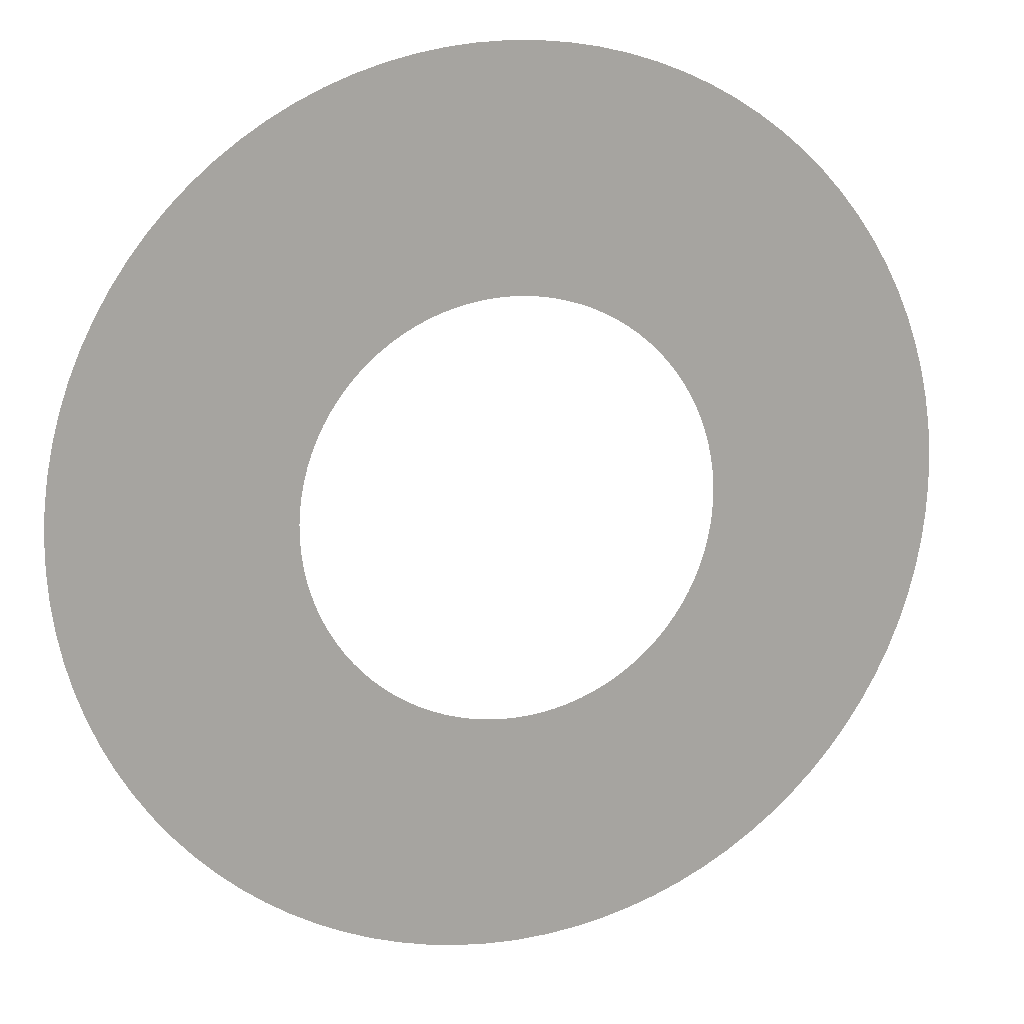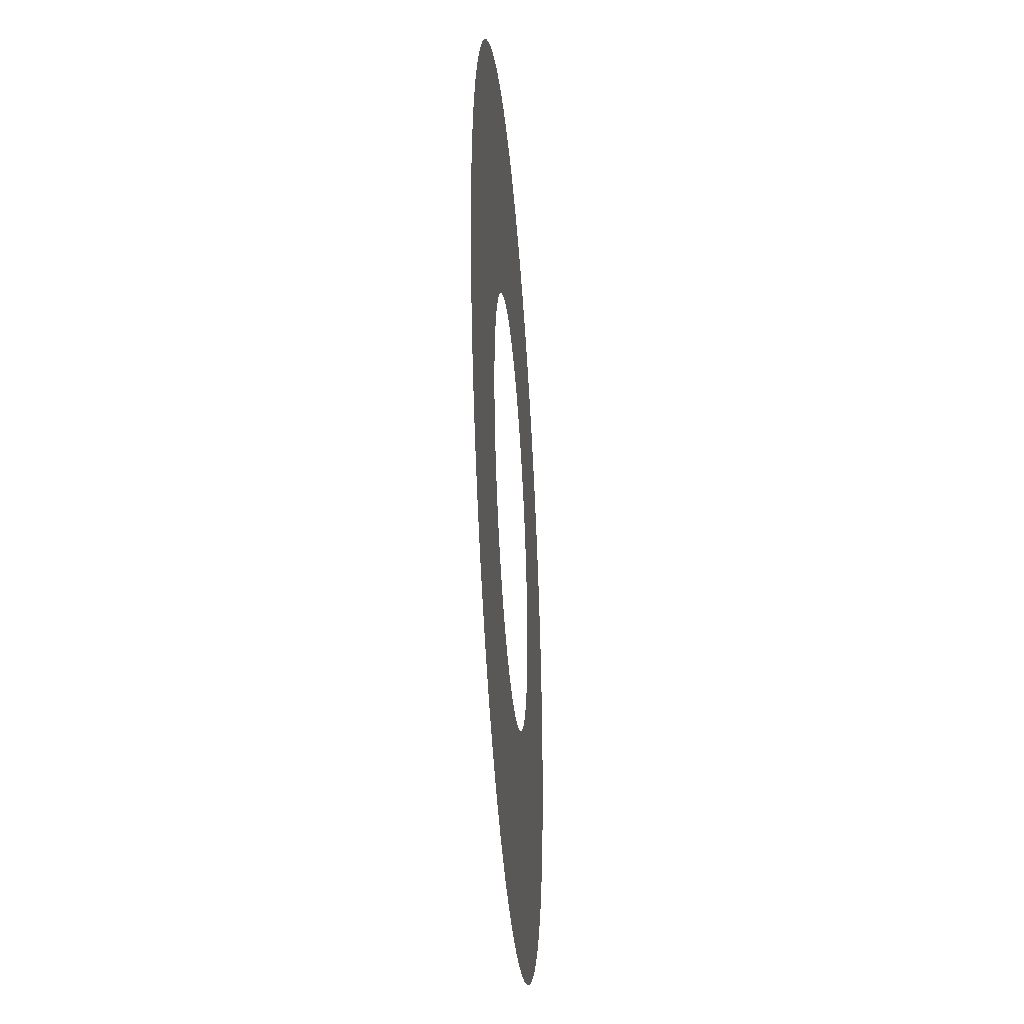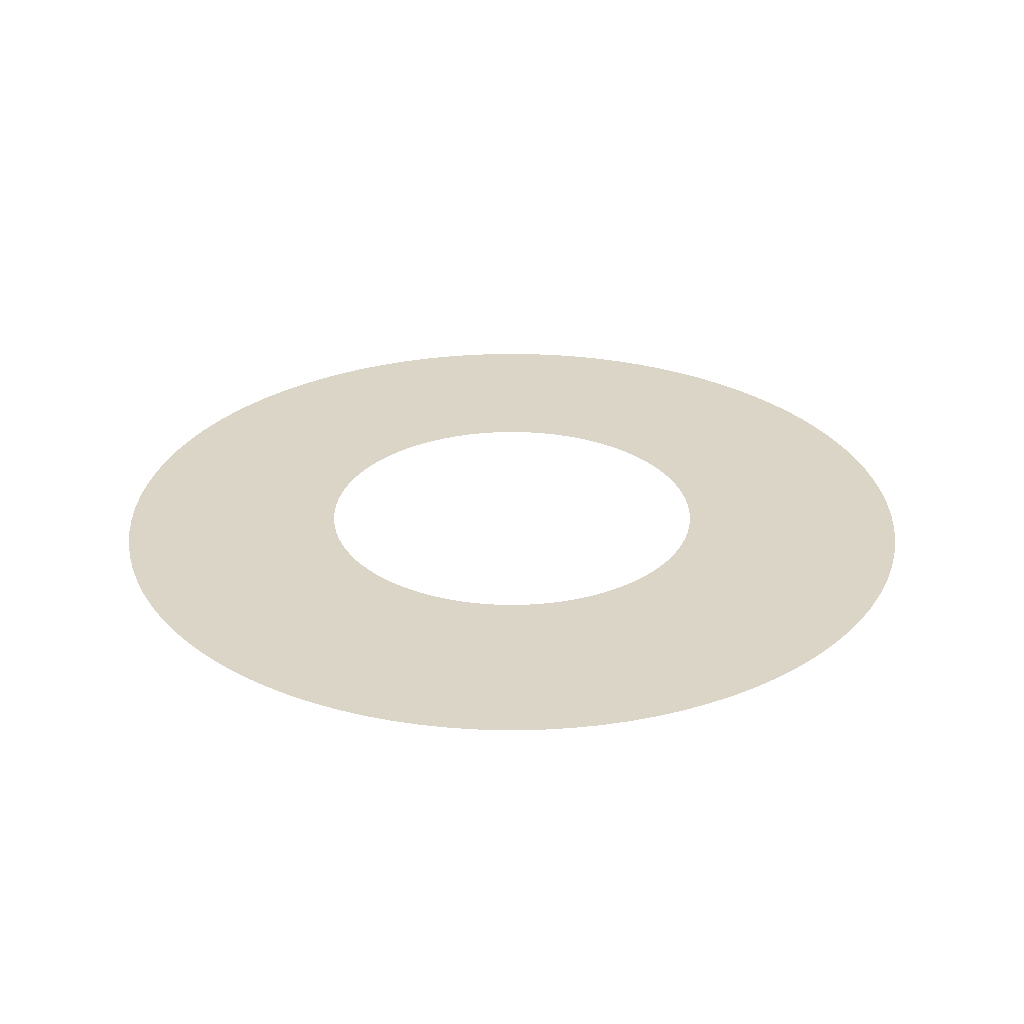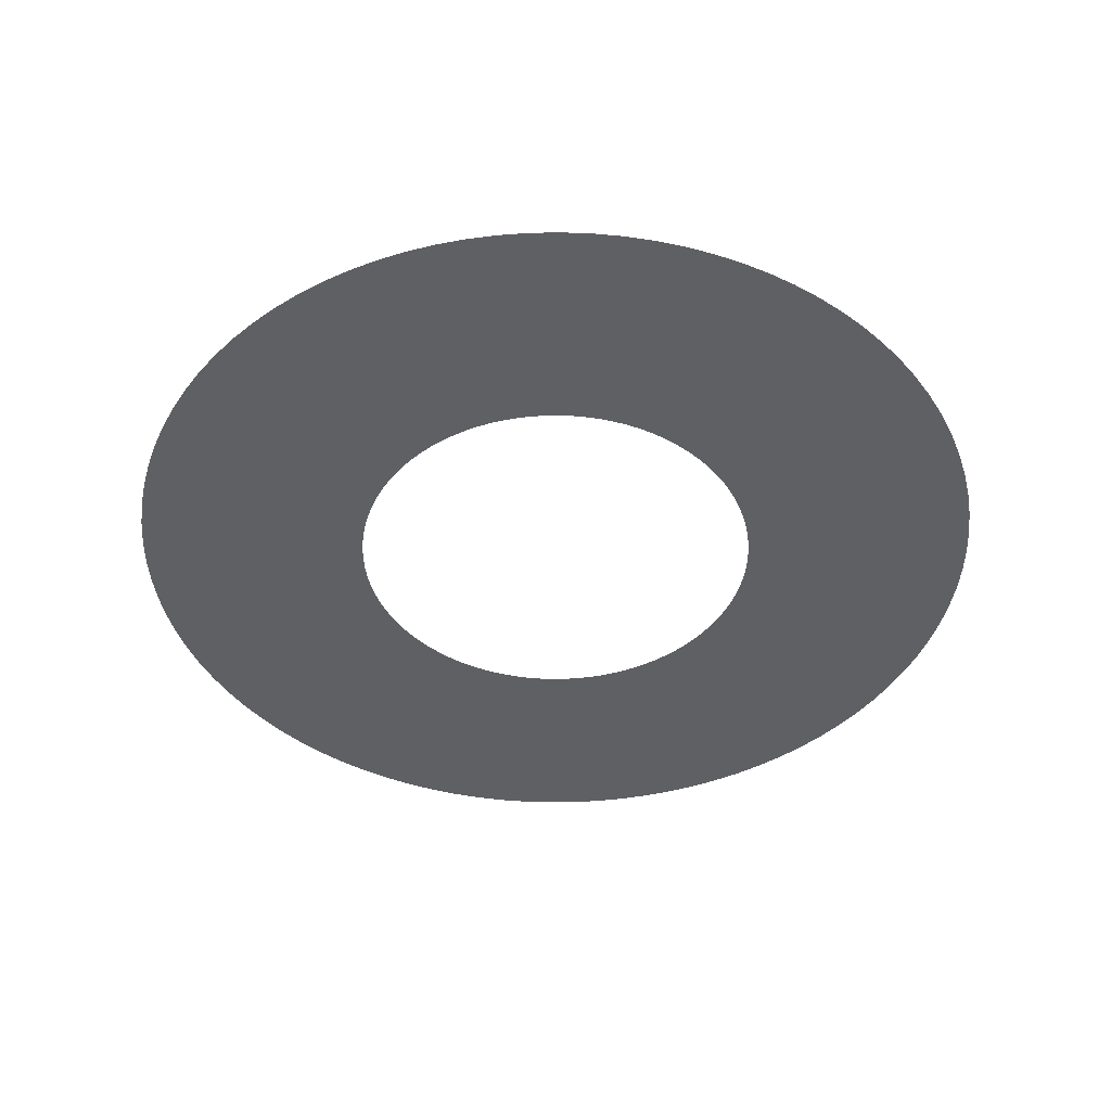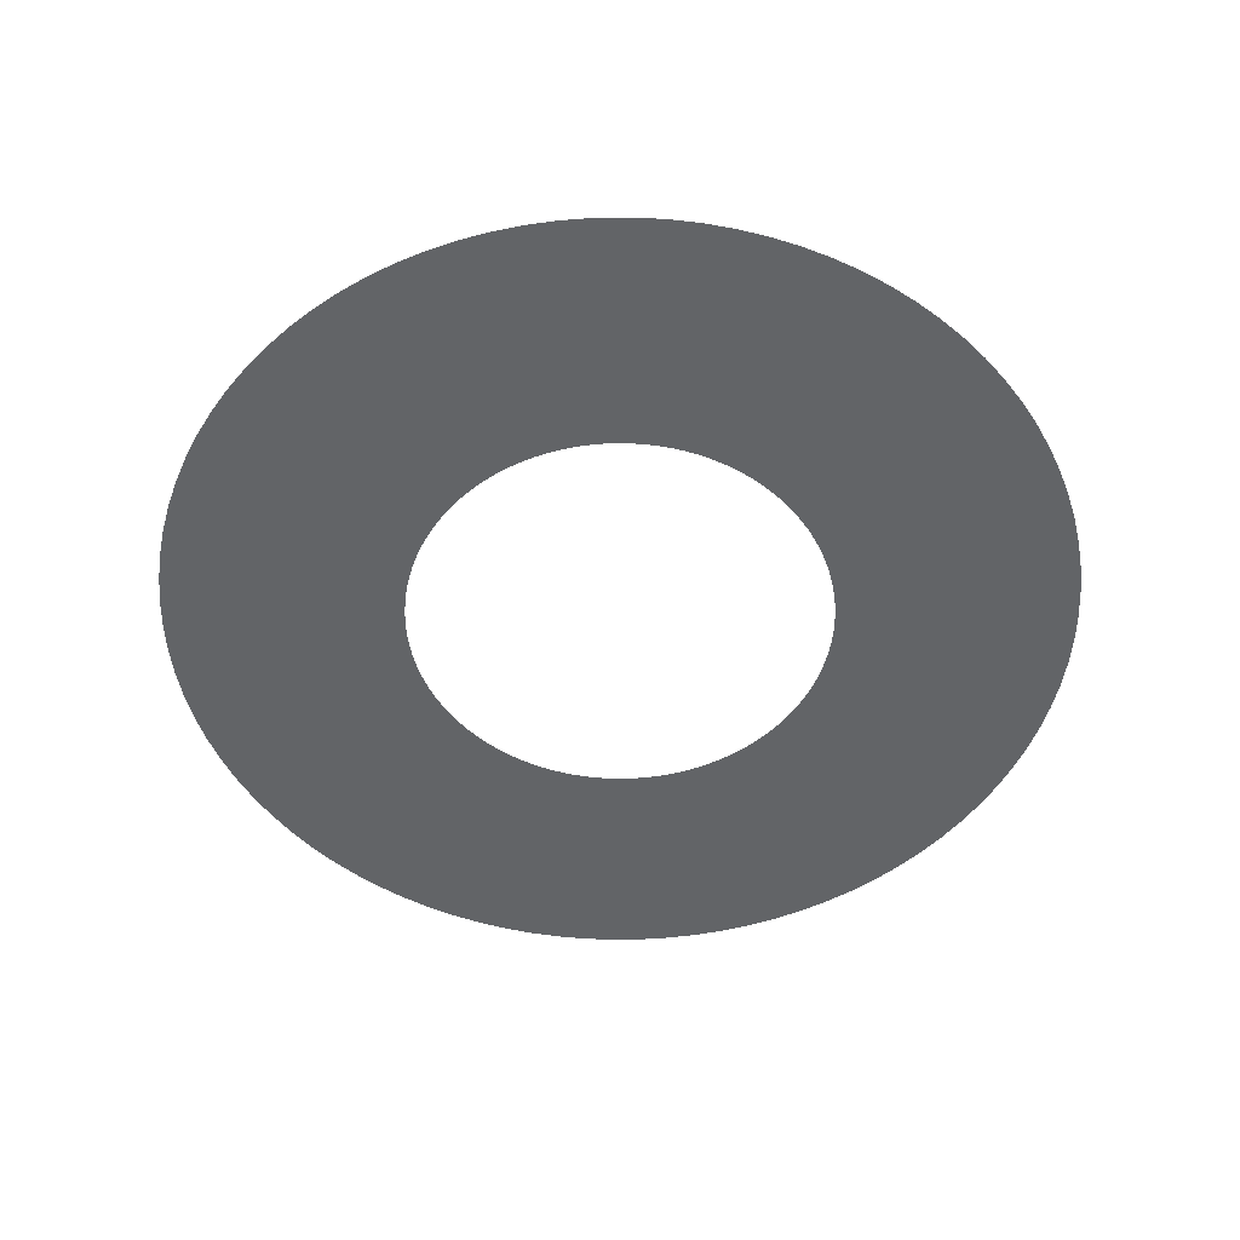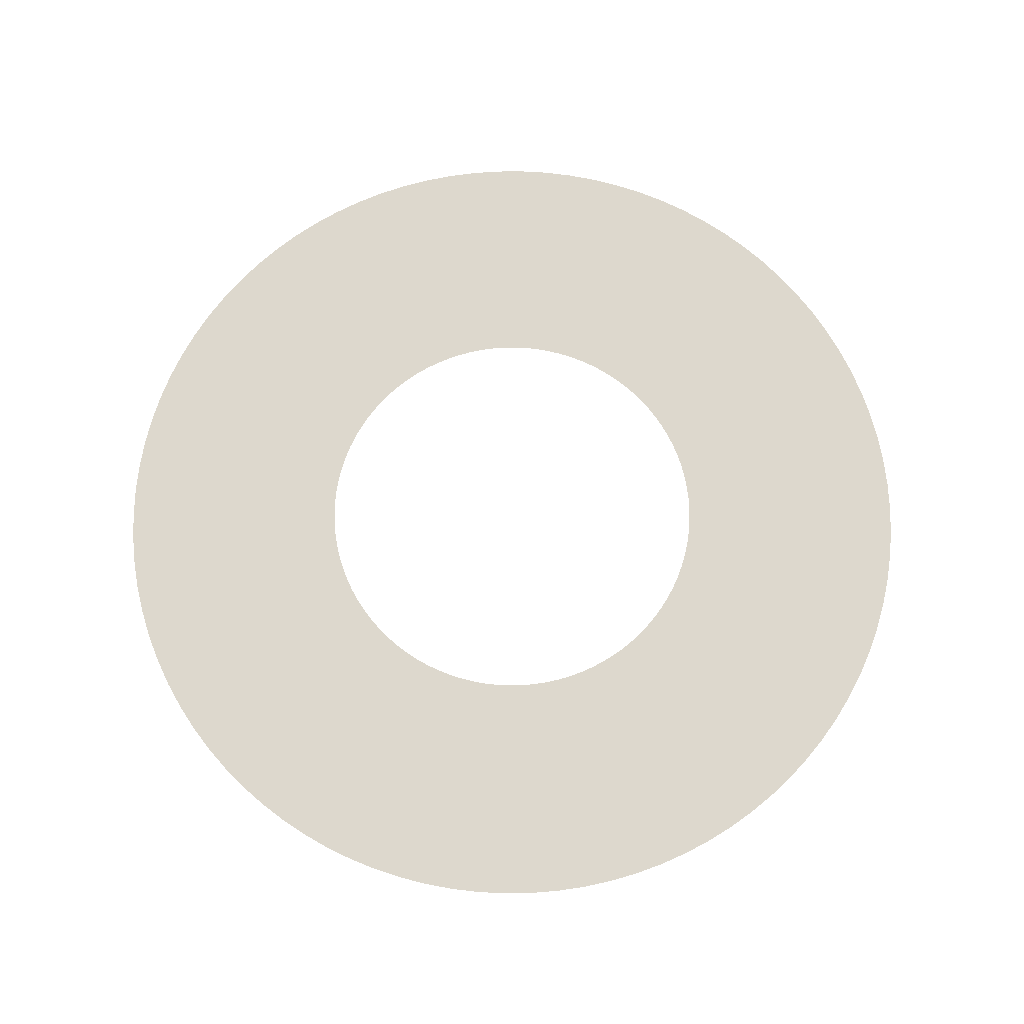
<metadata>
{"format":"obj","ext":"obj","renderer":"f3d","projection":"perspective","resolution":1024,"background":"white","views":[{"elev":15.3,"azim":161.1,"up":"+Y"},{"elev":-37.4,"azim":-85.7,"up":"+Y"},{"elev":29.0,"azim":-61.9,"up":"+Z"},{"elev":-43.0,"azim":-66.4,"up":"+Z"},{"elev":-51.1,"azim":2.4,"up":"+Z"},{"elev":72.1,"azim":62.1,"up":"+Z"}]}
</metadata>
<code>
v -0.001095 -7.1 0.4
v -0.002333 -100 0.4
v 5.468 -6.918 0.4
v 11.66 -99.61 0.4
v 10.91 -6.371 0.4
v 23.26 -98.45 0.4
v 16.31 -5.464 0.4
v 34.76 -96.51 0.4
v 21.63 -4.198 0.4
v 46.11 -93.82 0.4
v 26.86 -2.581 0.4
v 57.26 -90.37 0.4
v 31.97 -0.6195 0.4
v 68.15 -86.19 0.4
v 36.94 1.678 0.4
v 78.73 -81.29 0.4
v 41.74 4.302 0.4
v 88.97 -75.7 0.4
v 46.36 7.239 0.4
v 98.81 -69.44 0.4
v 50.77 10.48 0.4
v 108.2 -62.53 0.4
v 54.95 14 0.4
v 117.1 -55.02 0.4
v 58.89 17.8 0.4
v 125.5 -46.93 0.4
v 62.57 21.85 0.4
v 133.4 -38.29 0.4
v 65.98 26.14 0.4
v 140.6 -29.15 0.4
v 69.08 30.64 0.4
v 147.3 -19.55 0.4
v 71.89 35.34 0.4
v 153.2 -9.535 0.4
v 74.37 40.22 0.4
v 158.5 0.8604 0.4
v 76.52 45.25 0.4
v 163.1 11.59 0.4
v 78.33 50.41 0.4
v 167 22.59 0.4
v 79.8 55.69 0.4
v 170.1 33.83 0.4
v 80.91 61.04 0.4
v 172.5 45.25 0.4
v 81.66 66.47 0.4
v 174.1 56.81 0.4
v 82.04 71.92 0.4
v 174.9 68.44 0.4
v 82.07 77.4 0.4
v 174.9 80.11 0.4
v 81.72 82.86 0.4
v 174.2 91.75 0.4
v 81.02 88.28 0.4
v 172.7 103.3 0.4
v 79.95 93.65 0.4
v 170.4 114.8 0.4
v 78.53 98.94 0.4
v 167.4 126 0.4
v 76.76 104.1 0.4
v 163.6 137.1 0.4
v 74.65 109.2 0.4
v 159.1 147.8 0.4
v 72.21 114.1 0.4
v 153.9 158.3 0.4
v 69.45 118.8 0.4
v 148 168.3 0.4
v 66.38 123.3 0.4
v 141.5 178 0.4
v 63.01 127.6 0.4
v 134.3 187.2 0.4
v 59.37 131.7 0.4
v 126.5 195.9 0.4
v 55.46 135.5 0.4
v 118.2 204 0.4
v 51.3 139.1 0.4
v 109.3 211.6 0.4
v 46.92 142.4 0.4
v 100 218.6 0.4
v 42.32 145.4 0.4
v 90.21 225 0.4
v 37.54 148 0.4
v 80.02 230.6 0.4
v 32.6 150.4 0.4
v 69.48 235.6 0.4
v 27.5 152.4 0.4
v 58.63 239.9 0.4
v 22.29 154 0.4
v 47.51 243.4 0.4
v 16.98 155.3 0.4
v 36.18 246.2 0.4
v 11.59 156.3 0.4
v 24.7 248.2 0.4
v 6.147 156.9 0.4
v 13.1 249.5 0.4
v 0.6792 157.1 0.4
v 1.448 250 0.4
v -4.791 157 0.4
v -10.21 249.7 0.4
v -10.24 156.5 0.4
v -21.83 248.6 0.4
v -15.64 155.6 0.4
v -33.35 246.8 0.4
v -20.98 154.4 0.4
v -44.72 244.2 0.4
v -26.22 152.8 0.4
v -55.89 240.8 0.4
v -31.34 150.9 0.4
v -66.81 236.7 0.4
v -36.33 148.6 0.4
v -77.44 231.9 0.4
v -41.15 146 0.4
v -87.72 226.4 0.4
v -45.8 143.1 0.4
v -97.61 220.2 0.4
v -50.23 139.9 0.4
v -107.1 213.4 0.4
v -54.45 136.4 0.4
v -116.1 206 0.4
v -58.42 132.7 0.4
v -124.5 198 0.4
v -62.13 128.7 0.4
v -132.4 189.4 0.4
v -65.57 124.4 0.4
v -139.8 180.3 0.4
v -68.72 119.9 0.4
v -146.5 170.8 0.4
v -71.56 115.3 0.4
v -152.5 160.8 0.4
v -74.08 110.4 0.4
v -157.9 150.4 0.4
v -76.27 105.4 0.4
v -162.6 139.8 0.4
v -78.13 100.2 0.4
v -166.5 128.8 0.4
v -79.63 94.97 0.4
v -169.7 117.6 0.4
v -80.79 89.62 0.4
v -172.2 106.2 0.4
v -81.58 84.21 0.4
v -173.9 94.63 0.4
v -82.01 78.75 0.4
v -174.8 83 0.4
v -82.08 73.28 0.4
v -175 71.34 0.4
v -81.79 67.82 0.4
v -174.3 59.69 0.4
v -81.13 62.39 0.4
v -172.9 48.11 0.4
v -80.1 57.01 0.4
v -170.7 36.65 0.4
v -78.73 51.71 0.4
v -167.8 25.36 0.4
v -77 46.52 0.4
v -164.1 14.29 0.4
v -74.93 41.45 0.4
v -159.7 3.493 0.4
v -72.53 36.54 0.4
v -154.6 -6.988 0.4
v -69.81 31.79 0.4
v -148.8 -17.11 0.4
v -66.77 27.23 0.4
v -142.3 -26.81 0.4
v -63.44 22.89 0.4
v -135.2 -36.07 0.4
v -59.83 18.78 0.4
v -127.5 -44.83 0.4
v -55.95 14.92 0.4
v -119.3 -53.06 0.4
v -51.83 11.33 0.4
v -110.5 -60.72 0.4
v -47.47 8.016 0.4
v -101.2 -67.78 0.4
v -42.9 5.002 0.4
v -91.45 -74.2 0.4
v -38.14 2.299 0.4
v -81.31 -79.96 0.4
v -33.22 -0.08025 0.4
v -70.8 -85.04 0.4
v -28.14 -2.126 0.4
v -59.98 -89.4 0.4
v -22.94 -3.83 0.4
v -48.9 -93.03 0.4
v -17.64 -5.183 0.4
v -37.6 -95.91 0.4
v -12.26 -6.18 0.4
v -26.13 -98.04 0.4
v -6.823 -6.816 0.4
v -14.54 -99.39 0.4
v -1.357 -7.089 0.4
v -2.893 -99.98 0.4
v 0.001106 -7.1 0.4
v 0.002357 -100 0.4
g g1
f 1 2 4 3
f 3 4 6 5
f 5 6 8 7
f 7 8 10 9
f 9 10 12 11
f 11 12 14 13
f 13 14 16 15
f 15 16 18 17
f 17 18 20 19
f 19 20 22 21
f 21 22 24 23
f 23 24 26 25
f 25 26 28 27
f 27 28 30 29
f 29 30 32 31
f 31 32 34 33
f 33 34 36 35
f 35 36 38 37
f 37 38 40 39
f 39 40 42 41
f 41 42 44 43
f 43 44 46 45
f 45 46 48 47
f 47 48 50 49
f 49 50 52 51
f 51 52 54 53
f 53 54 56 55
f 55 56 58 57
f 57 58 60 59
f 59 60 62 61
f 61 62 64 63
f 63 64 66 65
f 65 66 68 67
f 67 68 70 69
f 69 70 72 71
f 71 72 74 73
f 73 74 76 75
f 75 76 78 77
f 77 78 80 79
f 79 80 82 81
f 81 82 84 83
f 83 84 86 85
f 85 86 88 87
f 87 88 90 89
f 89 90 92 91
f 91 92 94 93
f 93 94 96 95
f 95 96 98 97
f 97 98 100 99
f 99 100 102 101
f 101 102 104 103
f 103 104 106 105
f 105 106 108 107
f 107 108 110 109
f 109 110 112 111
f 111 112 114 113
f 113 114 116 115
f 115 116 118 117
f 117 118 120 119
f 119 120 122 121
f 121 122 124 123
f 123 124 126 125
f 125 126 128 127
f 127 128 130 129
f 129 130 132 131
f 131 132 134 133
f 133 134 136 135
f 135 136 138 137
f 137 138 140 139
f 139 140 142 141
f 141 142 144 143
f 143 144 146 145
f 145 146 148 147
f 147 148 150 149
f 149 150 152 151
f 151 152 154 153
f 153 154 156 155
f 155 156 158 157
f 157 158 160 159
f 159 160 162 161
f 161 162 164 163
f 163 164 166 165
f 165 166 168 167
f 167 168 170 169
f 169 170 172 171
f 171 172 174 173
f 173 174 176 175
f 175 176 178 177
f 177 178 180 179
f 179 180 182 181
f 181 182 184 183
f 183 184 186 185
f 185 186 188 187
f 187 188 190 189
f 189 190 192 191
g g2
g g3
g g4

</code>
